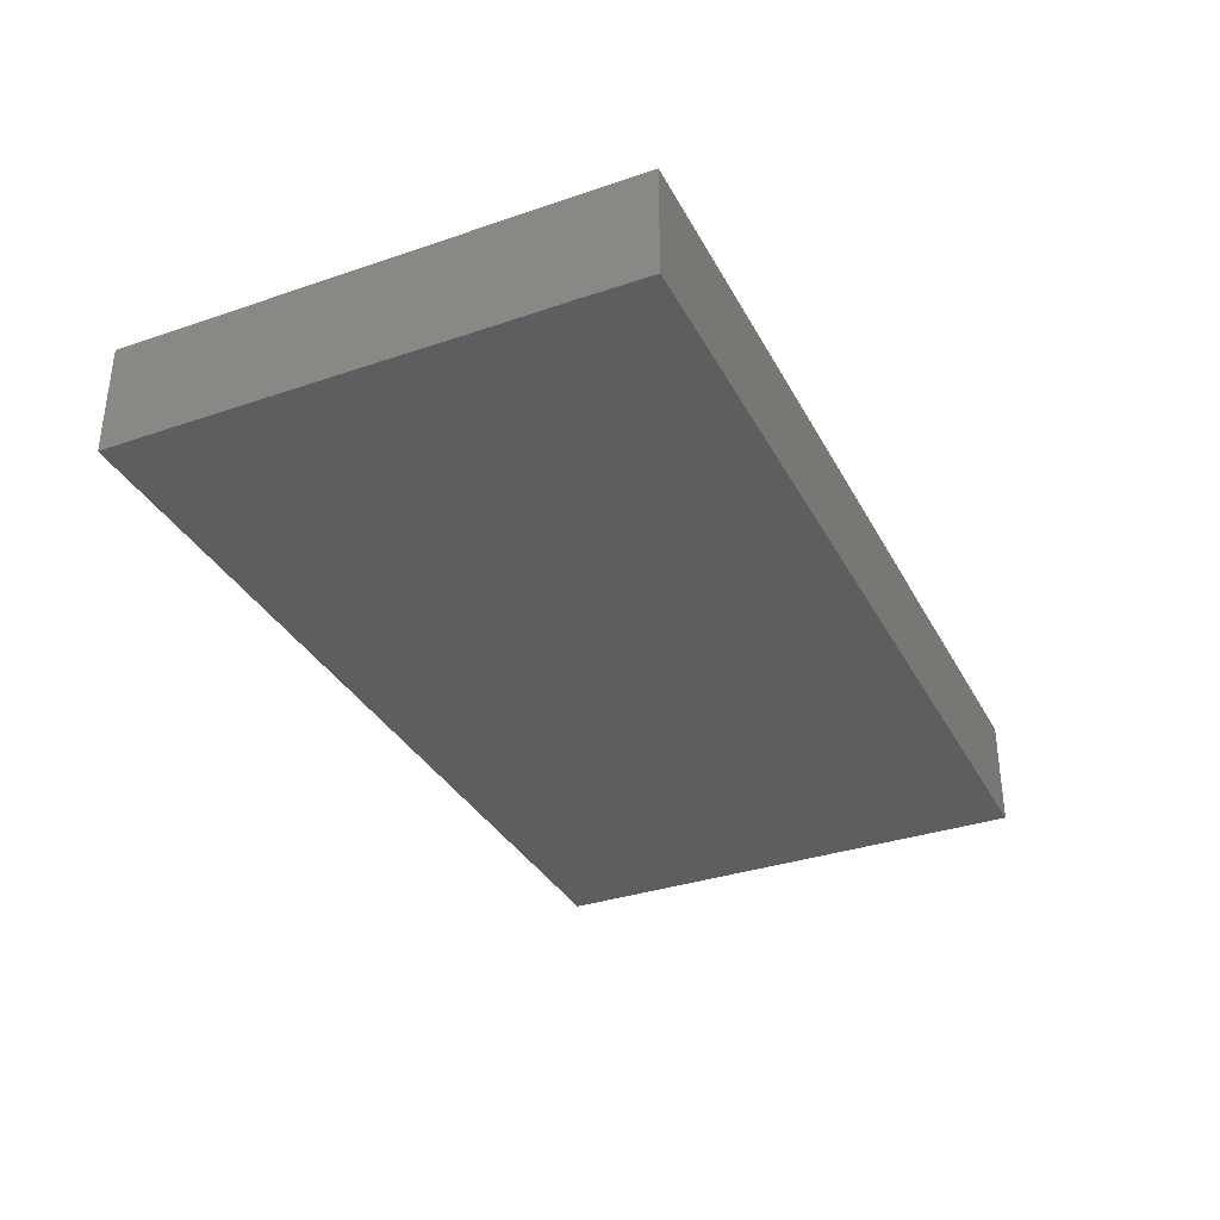
<metadata>
{"format":"stl","ext":"stl","renderer":"f3d","projection":"perspective","resolution":1024,"background":"white","views":[{"elev":-34.3,"azim":-65.3,"up":"+Z"}]}
</metadata>
<code>
# stl→obj: 364 verts, 724 faces
v -0.04348 -0.0262 0.01087
v -0.03963 -0.0111 0.01087
v -0.05073 -0.02065 0.01087
v 0.07023 -0.04009 0.01087
v 0.08174 -0.04009 0.01087
v 0.07298 -0.02949 0.01087
v -0.06182 0.0111 -0.01087
v -0.06193 0.02569 -0.01087
v -0.05457 0.01865 -0.01087
v -0.08062 0.04998 -0.01087
v -0.08265 0.03346 -0.01087
v -0.09101 0.04109 -0.0108
v 0.09101 0.001756 0.003207
v 0.09101 -0.01505 -0.01087
v 0.09101 -0.002675 -0.01087
v 0.0547 0.03998 -0.01087
v 0.05413 0.0262 -0.01087
v 0.04621 0.03439 -0.01087
v 0.001286 0.04998 -0.002613
v 0.01789 0.04998 -0.01087
v -0.003845 0.04998 -0.01087
v 0.06799 -0.04998 0.01087
v 0.07756 -0.04998 0.01087
v 0.02767 -0.02577 -0.01087
v 0.003401 -0.02666 -0.01087
v 0.009567 -0.01816 -0.01087
v -0.01834 -0.004007 -0.01087
v -0.009715 -0.01058 -0.01087
v -0.02558 -0.01156 -0.01087
v 0.09099 -0.03021 8.674e-19
v 0.09101 -0.04998 0
v 0.09101 -0.04998 -0.01087
v 0.01789 0.03375 -0.01087
v 0.02493 0.0423 -0.01087
v 0.09101 -0.03095 -0.01087
v -0.01214 0.004215 -0.01087
v -0.0009591 0.0002388 -0.01087
v 0.04688 0.003545 -0.01087
v 0.05413 0.0111 -0.01087
v 0.06137 0.003545 -0.01087
v 0.003574 0.03383 -0.01087
v 0.01021 0.04066 -0.01087
v -0.09101 0.04998 0.01087
v -0.08085 0.04998 0.001744
v -0.09101 0.04998 0
v 0.09097 -0.03021 0.01087
v -0.09101 0.04094 0.001571
v 0.0727 -0.04185 -0.01087
v 0.06381 -0.03984 -0.01087
v 0.07054 -0.03221 -0.01087
v 0.07366 -0.02065 -0.01087
v 0.06499 -0.0226 -0.01087
v 0.04688 0.01865 -0.01087
v 0.06051 0.01867 -0.01087
v -0.08293 0.01996 -0.01087
v -0.09101 0.02598 -0.0108
v -0.05293 -0.02749 -0.01087
v -0.04671 -0.02014 -0.01087
v -0.042 -0.02755 -0.01087
v 0.05878 -0.04181 0.01087
v -0.06949 0.03537 -0.01087
v -0.07631 0.04131 -0.01087
v 0.04348 0.04998 0.01087
v 0.02675 0.04998 0.00175
v 0.02847 0.04998 0.0108
v 0.08311 -0.03422 -0.01087
v 0.02864 0.03084 0.01087
v 0.04665 0.03523 0.01087
v 0.03657 0.041 0.01087
v -0.05797 0.04998 0.01087
v -0.06251 0.03947 0.01087
v -0.05147 0.04159 0.01087
v 0.05883 0.03054 0.01087
v 0.05797 0.0151 0.01087
v 0.06522 0.02466 0.01087
v -0.05087 -0.03661 0.01087
v -0.0631 -0.04998 0.01087
v -0.05222 -0.04998 0.01087
v -0.04698 0.01037 -0.01087
v -0.03298 0.0108 -0.01087
v -0.0423 0.00331 -0.01087
v 0.06862 0.04998 -0.01087
v 0.07061 0.03735 -0.01087
v -0.02835 -0.02911 0.01087
v -0.03326 -0.01857 0.01087
v 0.07233 0.04998 0.0001576
v 0.0781 0.04998 -0.01087
v -0.08174 -0.04998 0.01087
v -0.08177 -0.04998 -0.001983
v -0.07247 -0.04998 0.01087
v -0.03103 0.04998 0.01087
v -0.03518 0.04998 0.000945
v -0.04348 0.04998 0.01087
v 0.09101 0.03005 0.01087
v 0.08173 0.03215 0.01087
v 0.08078 0.02328 0.01087
v -0.05763 0.03005 0.01087
v -0.04348 0.03021 0.01087
v -0.03623 0.02266 0.01087
v -0.02899 0.03021 0.01087
v 0.03704 -0.03093 -0.01087
v 0.04957 -0.02976 -0.01087
v 0.04588 -0.03827 -0.01087
v 0.04431 -0.03003 0.01087
v 0.04348 -0.01511 0.01087
v 0.02899 -0.0151 0.01087
v -0.07512 -0.04998 -0.01087
v -0.06746 -0.04998 -0.001885
v 0.07142 -0.01678 0.01087
v 0.06522 -0.02266 0.01087
v 0.07971 -0.02266 0.01087
v 0.09101 -0.0111 0.01087
v 0.07971 -0.007552 0.01087
v -0.08249 0.03239 0.01087
v -0.09101 0.02598 0.01087
v -0.07971 0.02266 0.01087
v 0.04348 0.01911 0.01087
v -0.0727 0.04998 0.01087
v -0.02276 0.04009 0.01087
v -0.007247 0.04009 0.01087
v -0.01654 0.04998 0.01087
v 0.01245 0.04998 0.01087
v 0 0.04998 0.01087
v 0.006225 0.04009 0.01087
v 0.03623 -0.007552 0.01087
v 0.05073 -0.007552 0.01087
v 0.04348 0 0.01087
v 0.02899 0.01911 0.01087
v 0.02174 0.01156 0.01087
v 0.04656 0.009058 0.01087
v 0.06162 0.03919 0.01087
v 0.07247 0.0151 0.01087
v 0.09101 0.01288 0.01087
v -0.07247 -0.0151 0.01087
v -0.07971 -0.02266 0.01087
v -0.07164 -0.03301 0.01087
v -0.009358 -0.02081 0.01087
v 0.007247 -0.02249 0.01087
v -0.0002062 -0.01412 0.01087
v -0.04567 -0.0006235 0.01087
v -0.05073 -0.007552 0.01087
v 0.03402 -0.04009 -0.01087
v 0.02735 -0.04998 -0.01087
v 0.02002 -0.04128 -0.01087
v -0.07971 -0.007552 0.01087
v -0.09101 0.004289 0.01087
v -0.09101 -0.01933 0.01087
v -0.09101 0.0128 0.01087
v -0.07247 0.0151 0.01087
v 0.01834 -0.04131 0.01087
v 0.02899 -0.04131 0.01087
v 0.02828 -0.0307 0.01087
v -0.03725 0.04009 0.01087
v 0.003401 -0.01156 -0.01087
v 0.01073 -0.005149 -0.01087
v 0.01789 -0.01156 -0.01087
v 0.08019 0.00696 -0.01087
v 0.09101 0.0218 -0.01087
v 0.09101 0.009175 -0.01087
v 0.09101 0.04998 -0.0007274
v -0.06114 0.04998 -0.01087
v -0.07022 0.04998 -0.01087
v -0.0656 0.04998 0.002494
v -0.05128 0.04998 0.0008854
v 0.07329 0.03381 0.01087
v 0.08174 0.04998 0.01087
v -0.02451 0.04998 -0.002717
v -0.04004 0.04998 -0.01087
v 0.09101 0.03443 -0.01087
v 0.09101 0.03178 -0.001559
v -0.09101 -0.04998 -0.00158
v -0.09101 -0.04998 -0.01087
v -0.09101 -0.04998 0.01087
v -0.08312 -0.04055 0.01087
v -0.09101 -0.03602 0.01087
v 0.09099 -0.04009 0.01087
v 0.06783 0.01161 -0.01087
v 0.07614 0.02012 -0.01087
v 0.08111 0.02892 -0.01087
v 0.006672 -0.04998 -0.01087
v -0.009772 -0.04998 -0.004079
v -0.01601 -0.04998 -0.01087
v -0.05039 -0.04998 -0.000417
v -0.03773 -0.04998 0.01087
v 0.09101 -0.04998 0.01087
v 0.06658 -0.04998 -0.01087
v 0.08164 -0.04998 -0.01087
v 0.07878 -0.04998 0.000304
v -0.01927 -0.02065 0.01087
v -0.02542 -0.01207 0.01087
v -0.01449 -0.0111 0.01087
v -0.04732 -0.03422 -0.01087
v -0.03376 -0.03234 -0.01087
v -0.03822 -0.04091 -0.01087
v -0.03306 -0.003555 -0.01087
v -0.04204 -0.01251 -0.01087
v -0.04732 -0.004007 -0.01087
v 0.0188 0.04998 0
v -0.03278 -0.01936 -0.01087
v -0.06245 -0.04998 -0.01087
v -0.08356 -0.03977 -0.01087
v -0.07631 -0.03422 -0.01087
v -0.07247 0.03021 0.01087
v -0.09101 0.04998 -0.01087
v -0.08174 0.04998 0.01087
v -0.0693 -0.02643 -0.01087
v -0.06182 -0.01911 -0.01087
v 0.009173 0.02348 0.01087
v 0 0.0151 0.01087
v 0.008249 0.01207 0.01087
v 0.09101 0 0.01087
v -0.07773 -0.01669 -0.01087
v -0.08279 -0.02622 -0.01087
v -0.09101 -0.01933 -0.01087
v -0.05457 -0.01156 -0.01087
v -0.06906 -0.01156 -0.01087
v -0.06109 -0.004502 -0.01087
v -0.02558 -0.02666 -0.01087
v -0.01834 -0.01911 -0.01087
v -0.01109 -0.02666 -0.01087
v -0.08412 0.002745 -0.01087
v -0.09101 0.01088 -0.0108
v -0.07606 0.01054 -0.01087
v -0.09101 -0.004224 -0.0108
v -0.07631 -0.004007 -0.01087
v -0.06574 0.002843 -0.01087
v -0.05457 0.003545 -0.01087
v -0.04732 0.0262 -0.01087
v -0.04221 0.01894 -0.01087
v -0.05679 -0.02893 0.01087
v 0.05444 -0.01647 -0.01087
v 0.09101 0.04998 0.01087
v 0.01751 0.02027 0.01087
v 0.04301 -0.04998 -0.01087
v 0.05797 -0.04998 -0.01087
v -0.007247 0.02266 0.01087
v 0.02487 -0.002174 -0.01087
v 0.03239 0.03375 -0.01087
v 0.03963 0.04998 -0.01087
v -0.05529 0.03447 -0.01087
v -0.04655 0.04051 -0.01087
v 0.0484 -0.04998 -0.001503
v 0.03323 0.0186 -0.01087
v 0.01789 0.01865 -0.01087
v 0.02499 0.02589 -0.01087
v 0.007247 -0.03576 0.01087
v 0.01449 -0.03021 0.01087
v 0.03963 0.0262 -0.01087
v 0.05073 -0.02266 0.01087
v 0.02572 0.01056 -0.01087
v 0.01424 0.009815 -0.01087
v 0.08195 -0.01291 -0.01087
v 0.07521 -0.007047 -0.01087
v 0.03681 -0.008859 -0.01087
v 0.0545 -0.004514 -0.01087
v 0.08311 -0.02466 -0.01087
v -0.02558 0.003545 -0.01087
v -0.01834 0.0111 -0.01087
v -0.03392 0.04049 -0.01087
v -0.01834 0.04131 -0.01087
v -0.02457 0.0346 -0.01087
v 0.02899 -0.0151 -0.01087
v -0.021 0.02553 -0.01087
v -0.002035 0.02508 -0.01087
v -0.00496 0.01282 -0.01087
v -0.01109 0.03375 -0.01087
v -0.01109 0.04564 -0.01087
v -0.003845 0.04131 -0.01087
v 0.03542 0.001546 -0.01087
v 0.03963 0.0111 -0.01087
v 0.006769 0.01585 -0.01087
v 0.01065 0.0262 -0.01087
v -0.03315 0.0256 -0.01087
v 0.04411 -0.01522 -0.01087
v 0.03555 -0.02254 -0.01087
v -0.0749 0.02448 -0.01087
v -0.07236 0.0002771 0.01087
v -0.09101 0.0154 0.001751
v -0.09101 0.02738 0.002167
v -0.01999 0.04998 -0.01087
v -0.01029 0.04998 0.001908
v -0.03677 0.00551 0.01087
v -0.02932 0.0003401 0.01087
v -0.02954 0.01454 0.01087
v 0.02279 0.04187 0.01087
v -0.002026 -0.04998 0.002172
v -0.0004967 -0.04998 0.01087
v -0.01065 -0.04998 0.01087
v -0.08555 -0.02965 0.01087
v -0.04311 0.04998 -0.002749
v -0.04154 -0.04998 -0.001881
v -0.03373 -0.04998 0.003094
v -0.09101 0.03354 -0.003835
v 0.06245 0.04998 -0.002717
v 0.04739 0.04998 -0.002196
v 0.05797 0.04998 0.01087
v 0.05797 -0.03021 0.01087
v -0.01428 0.03114 0.01087
v 0 0.03021 0.01087
v -0.0716 -0.04149 0.01087
v -0.003671 -0.02002 -0.01087
v -0.03283 -0.04998 -0.01087
v -0.01449 -0.03021 0.01087
v 0.05797 -0.0151 0.01087
v -0.04348 -0.04101 0.01087
v -0.029 -0.04998 0.01087
v 0.01449 0.004808 0.01087
v -0.05797 -0.0151 0.01087
v 0.0009072 0.002327 0.01087
v 0.007167 -0.00579 0.01087
v -0.008172 -0.03915 0.01087
v 0 -0.03021 0.01087
v -0.06887 -0.03859 -0.01087
v -0.06063 -0.0369 -0.01087
v 0.06682 -0.04998 0.002443
v 0.0535 -0.04998 0.01087
v 0.05631 -0.04998 0.00118
v 0.02451 -0.04998 0.01087
v 0.01002 -0.04998 0.01087
v 0.06491 -0.01219 -0.01087
v 0.01147 -0.04998 0.0001838
v 0.09101 0.02469 0.003872
v -0.06522 -0.007552 0.01087
v -0.06522 0.02266 0.01087
v -0.012 0.004537 0.01087
v -0.04769 0.008152 0.01087
v 0.04348 -0.04131 0.01087
v -0.09101 0.03422 0.01087
v -0.09101 -0.03543 -0.01078
v -0.09101 -0.02673 -0.003835
v -0.02699 -0.04221 -0.01087
v 0.07247 0.04998 0.01087
v 0.03623 0.02466 0.01087
v -0.007247 -0.005549 0.01087
v -0.01449 0.0151 0.01087
v -0.01961 -1.005e-05 0.01087
v 0.07971 0.007552 0.01087
v 0.07247 0 0.01087
v -0.09101 -0.004224 0.003131
v 0.03335 -0.04998 -0.004271
v 0.01921 -0.04998 -0.004079
v -0.09101 -0.01187 -0.003146
v 0.03893 -0.04993 0.01087
v -0.04732 -0.04998 -0.01087
v -0.009453 -0.04281 -0.01087
v -0.004304 -0.03466 -0.01087
v 0.01425 0.03486 0.01087
v 0.06862 0.0262 -0.01087
v -0.01834 -0.03422 -0.01087
v 0.01065 -0.03422 -0.01087
v 0.02514 -0.03422 -0.01087
v 0.05413 0.04998 -0.01087
v 0.09101 0.04998 -0.01087
v -0.01892 -0.04998 0.001994
v -0.05756 0.01519 0.01087
v -0.05073 0.02266 0.01087
v 0.01449 -0.0151 0.01087
v 0.02861 -0.0004682 0.01087
v 0.06522 -0.007552 0.01087
v 0.05797 0 0.01087
v 0.06522 0.007552 0.01087
v -0.06522 0.007552 0.01087
v -0.05802 -0.000761 0.01087
v 0.02603 -0.04998 0.0009762
f 1 2 3
f 4 5 6
f 7 8 9
f 10 11 12
f 13 14 15
f 16 17 18
f 19 20 21
f 22 23 4
f 24 25 26
f 27 28 29
f 30 31 32
f 33 20 34
f 30 32 35
f 36 37 28
f 38 39 40
f 41 42 33
f 43 44 45
f 46 30 14
f 47 43 45
f 48 49 50
f 51 50 52
f 53 17 54
f 55 56 11
f 57 58 59
f 22 4 60
f 61 11 62
f 63 64 65
f 66 35 32
f 67 68 69
f 70 71 72
f 73 74 75
f 76 77 78
f 79 80 81
f 16 82 83
f 84 85 1
f 86 87 82
f 88 89 90
f 91 92 93
f 94 95 96
f 72 97 98
f 98 99 100
f 101 102 103
f 104 105 106
f 107 108 89
f 6 109 110
f 111 46 112
f 113 111 112
f 114 115 116
f 74 73 117
f 70 118 71
f 119 120 121
f 122 123 124
f 125 126 127
f 117 128 129
f 129 127 130
f 68 73 131
f 96 132 133
f 134 135 136
f 137 138 139
f 140 141 2
f 142 143 144
f 145 146 147
f 116 148 149
f 150 151 152
f 98 100 153
f 154 155 156
f 157 158 159
f 13 15 159
f 87 86 160
f 161 162 163
f 133 13 158
f 164 161 163
f 165 95 166
f 92 167 168
f 169 160 170
f 89 171 172
f 173 174 175
f 5 176 46
f 177 178 157
f 178 179 158
f 180 181 182
f 78 183 184
f 185 31 176
f 186 187 188
f 85 189 190
f 191 190 189
f 192 193 194
f 195 196 197
f 20 19 198
f 59 58 199
f 174 173 88
f 200 108 107
f 185 5 23
f 107 201 202
f 114 116 203
f 204 45 10
f 205 44 43
f 57 206 207
f 187 32 31
f 208 209 210
f 112 13 211
f 171 173 175
f 212 213 214
f 213 202 201
f 196 215 197
f 216 217 215
f 28 37 154
f 218 219 220
f 221 222 223
f 212 224 225
f 226 7 227
f 221 225 224
f 81 227 79
f 171 88 173
f 228 229 9
f 230 77 76
f 52 102 231
f 223 222 55
f 166 94 232
f 233 129 128
f 234 103 235
f 187 186 48
f 49 48 186
f 99 236 100
f 156 155 237
f 48 50 66
f 83 82 87
f 238 34 239
f 228 240 241
f 241 240 161
f 242 234 235
f 213 212 206
f 234 142 103
f 49 102 50
f 243 244 245
f 246 247 138
f 248 53 243
f 104 106 152
f 239 16 18
f 249 105 104
f 238 239 18
f 250 251 244
f 251 250 155
f 158 179 169
f 158 169 170
f 157 15 252
f 157 252 253
f 254 38 255
f 61 161 240
f 237 155 250
f 51 252 256
f 257 258 36
f 259 260 261
f 37 155 154
f 262 156 237
f 262 24 156
f 263 264 265
f 239 20 64
f 260 266 261
f 266 267 268
f 192 59 193
f 79 229 80
f 241 259 228
f 269 270 38
f 264 263 266
f 244 271 272
f 36 265 37
f 273 229 228
f 254 274 275
f 274 231 102
f 51 256 50
f 91 93 153
f 199 58 196
f 61 276 11
f 41 266 268
f 33 34 238
f 146 277 148
f 278 115 279
f 44 162 10
f 205 118 44
f 280 167 281
f 282 283 284
f 13 159 158
f 148 116 115
f 65 122 285
f 239 64 63
f 286 287 288
f 21 280 281
f 147 289 135
f 123 121 120
f 290 93 92
f 290 164 93
f 184 291 292
f 293 47 12
f 294 295 296
f 10 162 62
f 198 123 122
f 4 6 297
f 6 5 111
f 103 142 101
f 153 100 119
f 119 298 120
f 5 185 176
f 153 72 98
f 124 120 299
f 300 88 90
f 105 126 125
f 84 189 85
f 28 154 301
f 111 109 6
f 112 211 113
f 292 291 302
f 189 303 137
f 249 110 304
f 84 1 305
f 232 160 166
f 252 14 256
f 184 306 305
f 208 210 233
f 233 210 307
f 76 305 1
f 3 141 308
f 27 36 28
f 156 24 26
f 307 309 310
f 35 66 256
f 30 35 14
f 287 311 288
f 246 312 287
f 312 311 287
f 313 107 202
f 314 313 206
f 191 189 137
f 146 145 277
f 23 22 315
f 264 271 265
f 22 316 317
f 22 60 316
f 78 305 76
f 237 250 269
f 318 151 150
f 213 206 202
f 136 174 300
f 289 174 135
f 181 286 288
f 150 246 319
f 265 36 258
f 46 176 30
f 178 158 157
f 5 46 111
f 101 24 275
f 256 66 50
f 155 271 251
f 231 320 52
f 160 232 170
f 30 176 31
f 72 153 93
f 19 123 198
f 95 94 166
f 233 307 129
f 183 77 108
f 2 85 190
f 316 242 317
f 319 287 321
f 94 96 133
f 133 158 322
f 14 112 46
f 13 112 14
f 323 277 145
f 71 118 203
f 97 72 71
f 145 134 323
f 116 324 203
f 129 130 117
f 2 190 283
f 235 49 186
f 325 309 209
f 246 287 319
f 283 282 2
f 99 326 284
f 326 282 284
f 135 134 145
f 164 163 70
f 52 50 102
f 68 117 73
f 327 297 104
f 155 37 265
f 254 262 237
f 255 320 231
f 40 253 320
f 3 2 141
f 114 328 115
f 328 114 205
f 214 329 330
f 331 182 302
f 144 143 180
f 69 68 63
f 69 65 285
f 296 131 332
f 120 124 123
f 279 115 328
f 146 148 278
f 136 77 230
f 332 166 160
f 296 68 131
f 67 128 333
f 333 68 67
f 309 325 334
f 335 284 336
f 209 309 210
f 297 6 110
f 211 337 338
f 147 146 339
f 21 281 19
f 135 145 147
f 135 174 136
f 281 121 123
f 13 133 211
f 143 234 340
f 341 180 143
f 224 342 339
f 340 234 343
f 180 286 181
f 204 10 12
f 292 306 184
f 35 256 14
f 183 344 291
f 108 90 89
f 183 78 77
f 21 42 268
f 260 280 267
f 180 182 345
f 302 194 331
f 186 315 317
f 318 319 321
f 187 31 188
f 204 47 45
f 12 47 204
f 184 183 291
f 89 88 171
f 180 345 346
f 89 172 107
f 347 285 122
f 124 347 122
f 167 280 168
f 168 161 164
f 16 83 348
f 14 252 15
f 329 201 172
f 328 43 47
f 43 328 205
f 331 194 193
f 281 167 121
f 233 347 208
f 174 289 175
f 55 276 223
f 276 7 223
f 313 314 200
f 192 194 344
f 344 314 192
f 345 182 349
f 349 182 331
f 180 350 144
f 246 150 247
f 152 247 150
f 142 144 351
f 178 177 348
f 187 66 32
f 225 216 212
f 226 225 223
f 335 336 325
f 264 266 41
f 33 238 245
f 51 52 320
f 320 253 51
f 34 20 239
f 239 352 16
f 82 16 352
f 168 280 259
f 260 259 280
f 20 42 21
f 314 344 200
f 241 161 168
f 302 344 194
f 267 280 21
f 267 21 268
f 169 87 353
f 329 171 175
f 147 339 342
f 103 102 235
f 2 1 85
f 275 102 101
f 275 274 102
f 329 172 171
f 169 353 160
f 115 278 148
f 162 61 62
f 61 162 161
f 261 263 273
f 54 177 39
f 193 349 331
f 218 349 193
f 199 29 219
f 199 219 218
f 27 195 257
f 80 263 258
f 80 258 257
f 210 309 307
f 197 81 195
f 241 168 259
f 174 88 300
f 294 82 352
f 200 344 183
f 291 344 302
f 187 48 66
f 190 191 336
f 283 190 336
f 284 283 336
f 255 274 254
f 231 274 255
f 67 233 128
f 233 67 347
f 203 118 114
f 118 205 114
f 332 131 165
f 165 166 332
f 84 305 306
f 327 104 152
f 297 60 4
f 336 191 334
f 300 90 77
f 69 63 65
f 288 306 354
f 306 292 354
f 82 294 86
f 315 22 317
f 288 354 181
f 224 214 342
f 214 224 212
f 96 75 132
f 149 324 116
f 97 324 355
f 356 97 355
f 326 98 356
f 99 98 326
f 284 236 99
f 299 209 208
f 209 299 236
f 170 322 158
f 314 206 57
f 8 61 240
f 57 59 192
f 229 79 9
f 59 199 193
f 193 199 218
f 229 273 80
f 80 273 263
f 228 259 273
f 259 261 273
f 218 220 349
f 266 263 261
f 301 346 220
f 301 25 346
f 24 350 25
f 41 33 272
f 243 250 244
f 53 270 243
f 238 18 248
f 53 54 39
f 348 177 54
f 147 330 175
f 56 222 278
f 56 55 222
f 293 12 56
f 12 11 56
f 230 308 136
f 308 230 3
f 137 312 138
f 106 357 247
f 138 247 357
f 297 110 249
f 289 147 175
f 133 337 211
f 223 225 221
f 216 215 207
f 226 227 217
f 58 215 196
f 197 227 81
f 199 196 195
f 195 29 199
f 81 80 195
f 257 195 80
f 29 28 219
f 154 156 26
f 38 40 255
f 40 177 157
f 179 83 87
f 87 169 179
f 47 293 279
f 47 279 328
f 224 222 221
f 224 146 222
f 310 309 139
f 334 139 309
f 106 125 358
f 358 310 106
f 304 359 360
f 360 126 304
f 360 74 130
f 361 74 360
f 113 338 109
f 359 109 338
f 338 337 132
f 361 338 132
f 277 362 149
f 148 277 149
f 363 323 308
f 363 308 141
f 326 355 363
f 363 355 362
f 140 282 326
f 179 348 83
f 178 348 179
f 101 142 351
f 101 351 24
f 253 40 157
f 300 77 136
f 73 75 165
f 131 73 165
f 299 347 124
f 208 347 299
f 3 230 1
f 230 76 1
f 347 67 285
f 137 139 191
f 191 139 334
f 129 307 358
f 91 121 167
f 186 188 315
f 182 292 302
f 181 354 182
f 364 341 143
f 364 143 340
f 343 234 242
f 242 235 317
f 90 108 77
f 318 364 343
f 343 242 316
f 253 252 51
f 201 107 172
f 5 4 23
f 44 118 163
f 122 65 198
f 198 65 64
f 86 332 160
f 214 213 329
f 262 275 24
f 49 235 102
f 315 188 23
f 55 11 276
f 62 11 10
f 170 94 322
f 107 313 200
f 75 96 165
f 74 117 130
f 358 307 310
f 142 234 143
f 353 87 160
f 303 306 311
f 168 164 290
f 146 278 222
f 313 202 206
f 311 306 288
f 27 257 36
f 337 133 132
f 95 165 96
f 354 292 182
f 364 340 343
f 207 206 212
f 212 216 207
f 217 216 225
f 217 225 226
f 226 223 7
f 7 276 8
f 8 276 61
f 265 271 155
f 262 254 275
f 237 269 254
f 270 250 243
f 269 250 270
f 248 245 238
f 243 245 248
f 38 270 39
f 39 270 53
f 17 53 248
f 18 17 248
f 255 40 320
f 39 177 40
f 348 54 17
f 239 63 295
f 352 295 294
f 352 239 295
f 84 306 303
f 84 303 189
f 312 246 138
f 139 357 310
f 138 357 139
f 327 151 343
f 152 151 327
f 105 125 106
f 129 358 127
f 125 127 358
f 333 128 117
f 60 327 316
f 327 60 297
f 297 249 104
f 126 105 304
f 304 105 249
f 126 360 127
f 360 130 127
f 110 109 304
f 304 109 359
f 361 360 338
f 359 338 360
f 75 74 132
f 361 132 74
f 109 111 113
f 211 338 113
f 151 318 343
f 327 343 316
f 308 323 134
f 134 136 308
f 363 362 277
f 277 323 363
f 149 355 324
f 362 355 149
f 203 324 97
f 203 97 71
f 335 236 284
f 100 298 119
f 236 298 100
f 70 163 118
f 119 121 91
f 63 296 295
f 63 68 296
f 332 294 296
f 321 287 286
f 321 286 180
f 195 27 29
f 350 180 346
f 25 350 346
f 301 26 25
f 301 154 26
f 264 41 272
f 272 271 264
f 42 41 268
f 140 326 363
f 192 314 57
f 58 57 207
f 207 215 58
f 197 215 217
f 197 217 227
f 79 227 7
f 9 79 7
f 9 8 228
f 228 8 240
f 290 92 168
f 363 141 140
f 355 326 356
f 356 98 97
f 282 140 2
f 93 70 72
f 346 345 349
f 349 220 346
f 219 28 301
f 220 219 301
f 258 263 265
f 24 351 350
f 350 351 144
f 266 260 267
f 245 244 272
f 272 33 245
f 33 42 20
f 321 341 364
f 318 321 364
f 150 319 318
f 44 10 45
f 312 137 303
f 213 201 329
f 303 311 312
f 334 325 336
f 106 247 152
f 310 357 106
f 335 325 209
f 209 236 335
f 298 299 120
f 298 236 299
f 198 64 20
f 157 159 15
f 305 78 184
f 200 183 108
f 19 281 123
f 153 119 91
f 244 251 271
f 254 269 38
f 44 163 162
f 91 167 92
f 117 68 333
f 321 180 341
f 93 164 70
f 186 317 235
f 86 294 332
f 94 133 322
f 94 170 232
f 214 147 342
f 330 147 214
f 329 175 330
f 224 339 146
f 56 279 293
f 279 56 278
f 23 188 185
f 188 31 185
f 17 16 348
f 285 67 69

</code>
